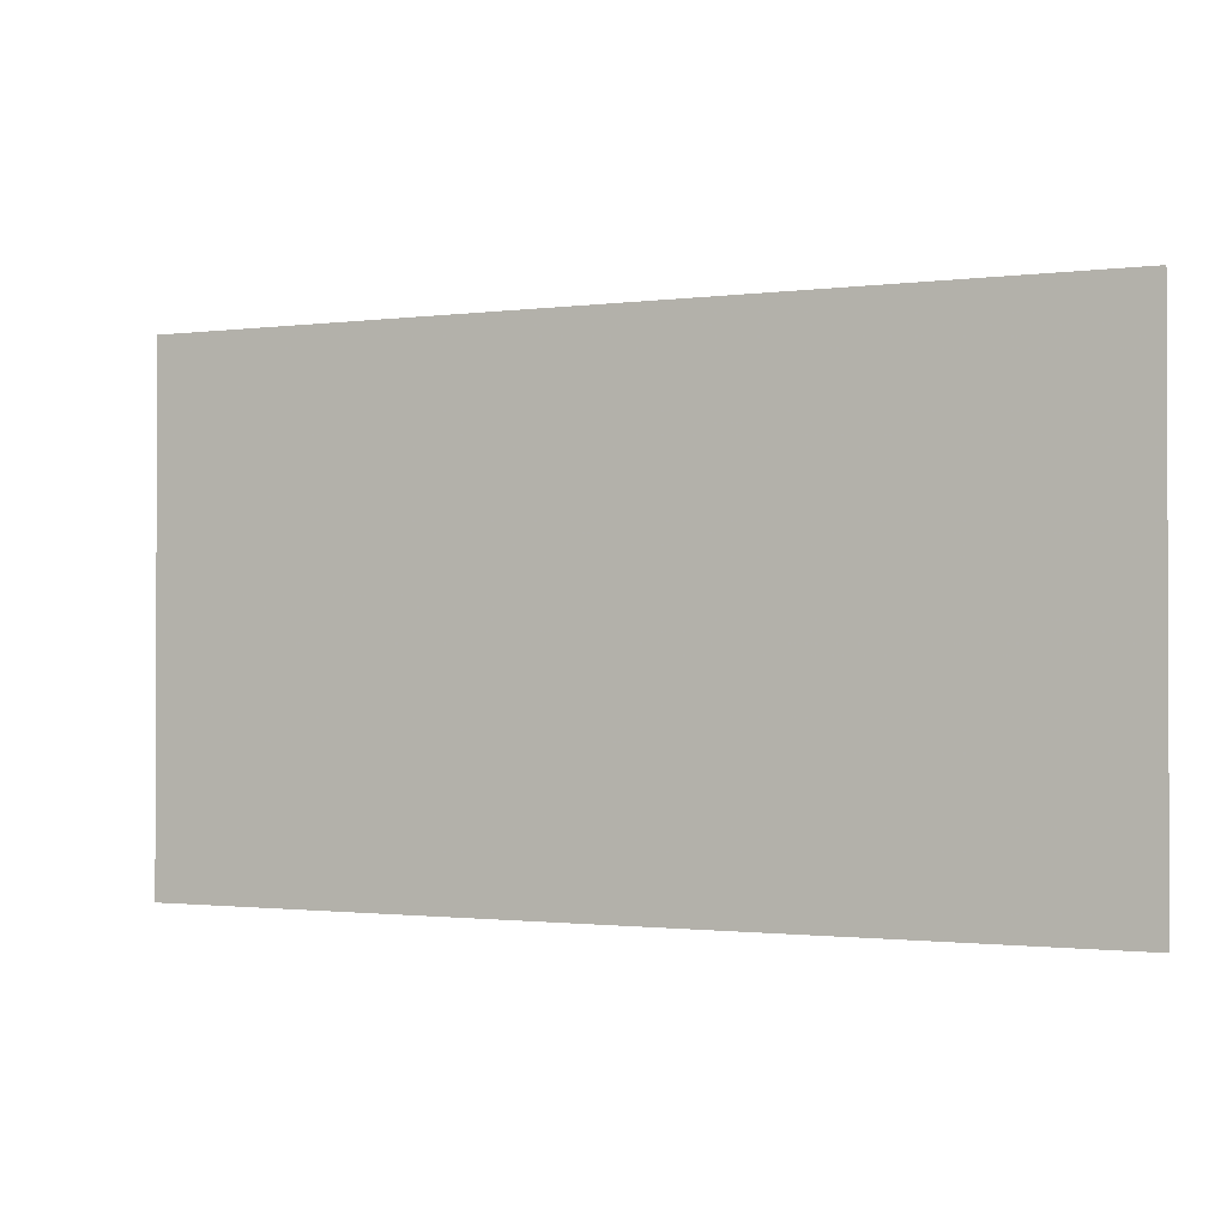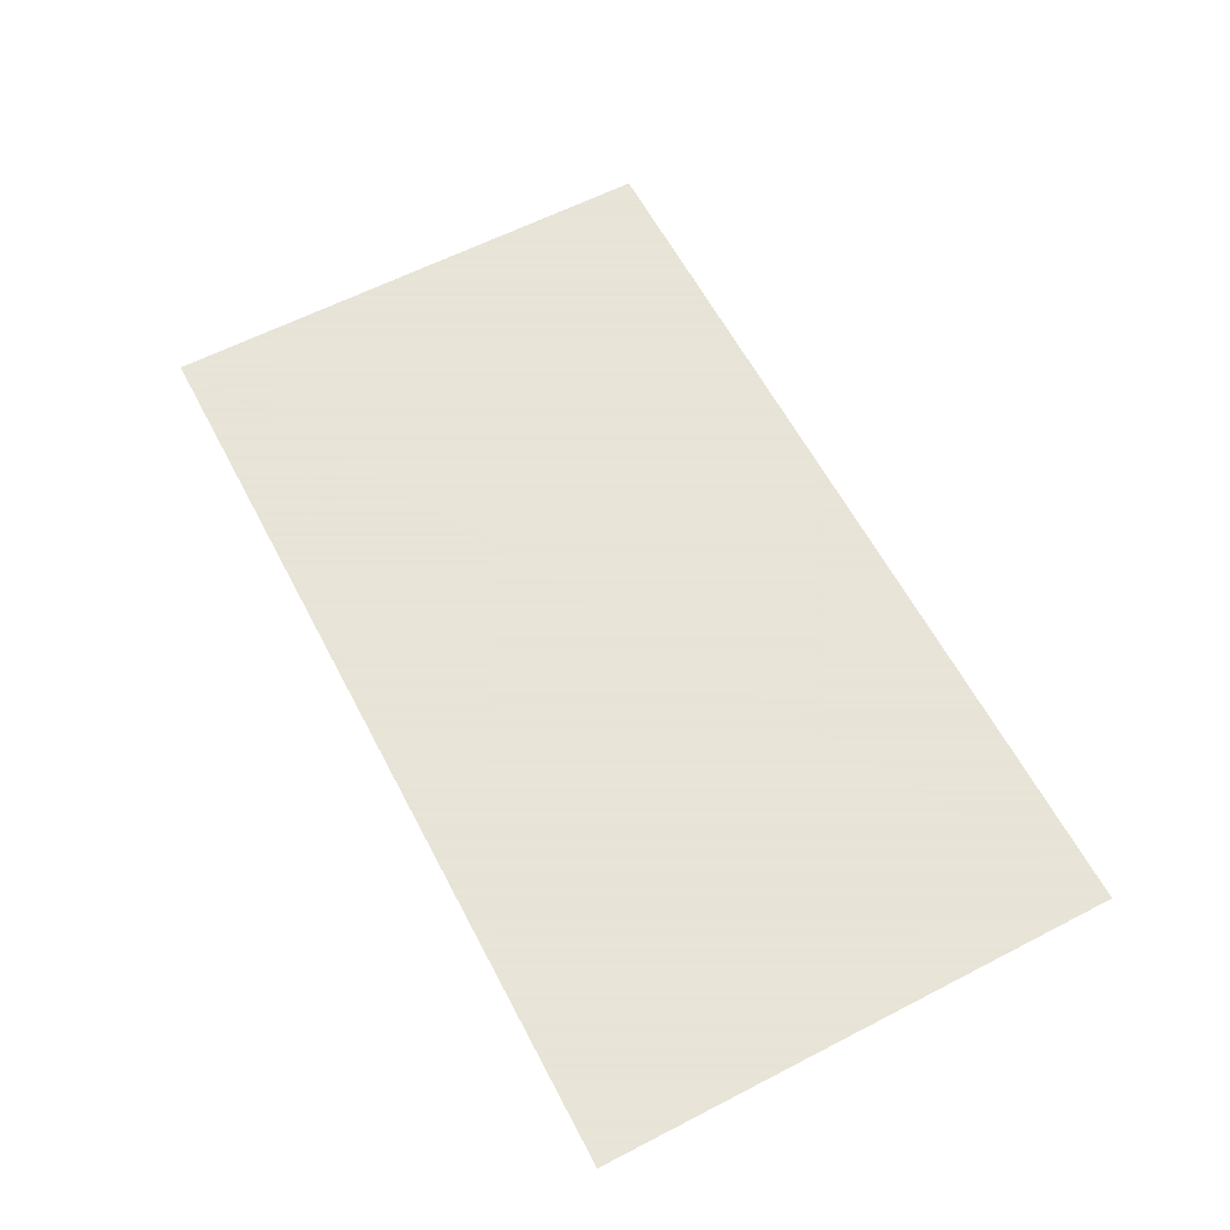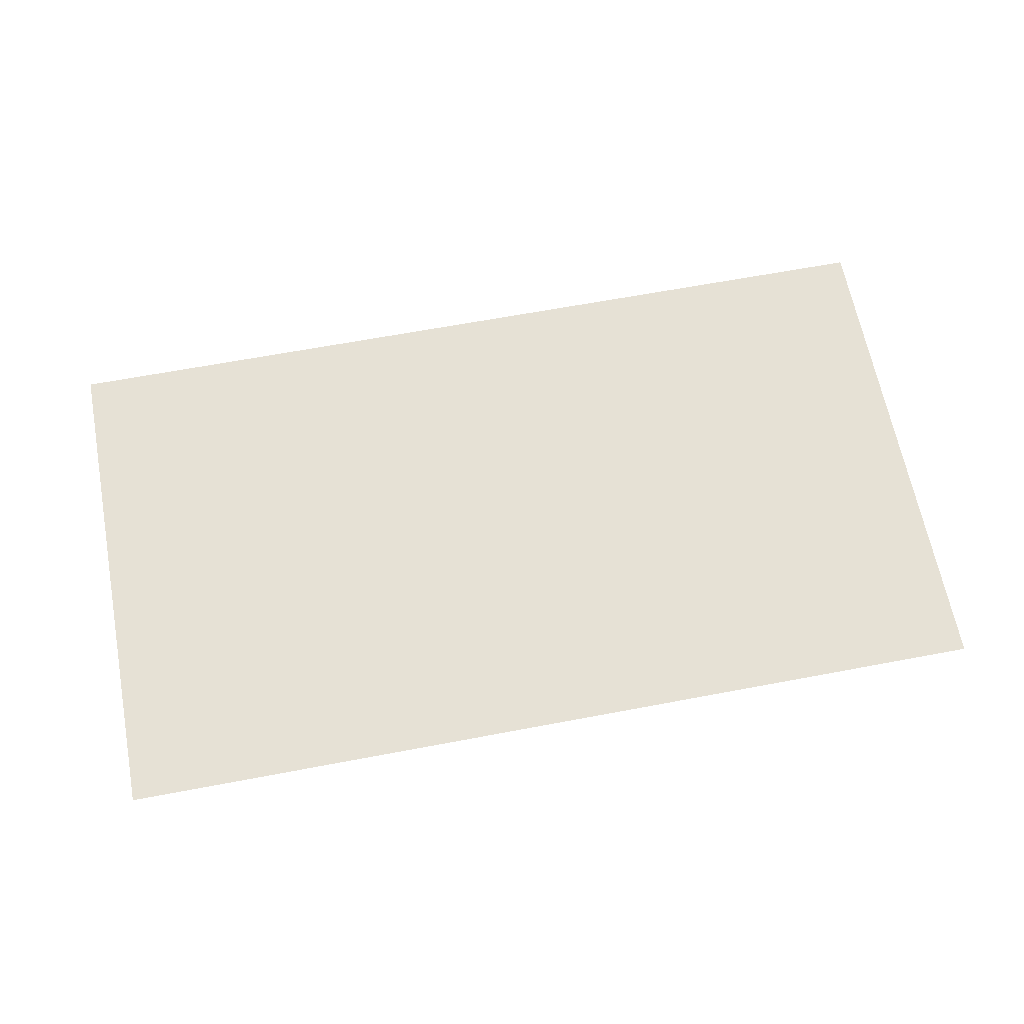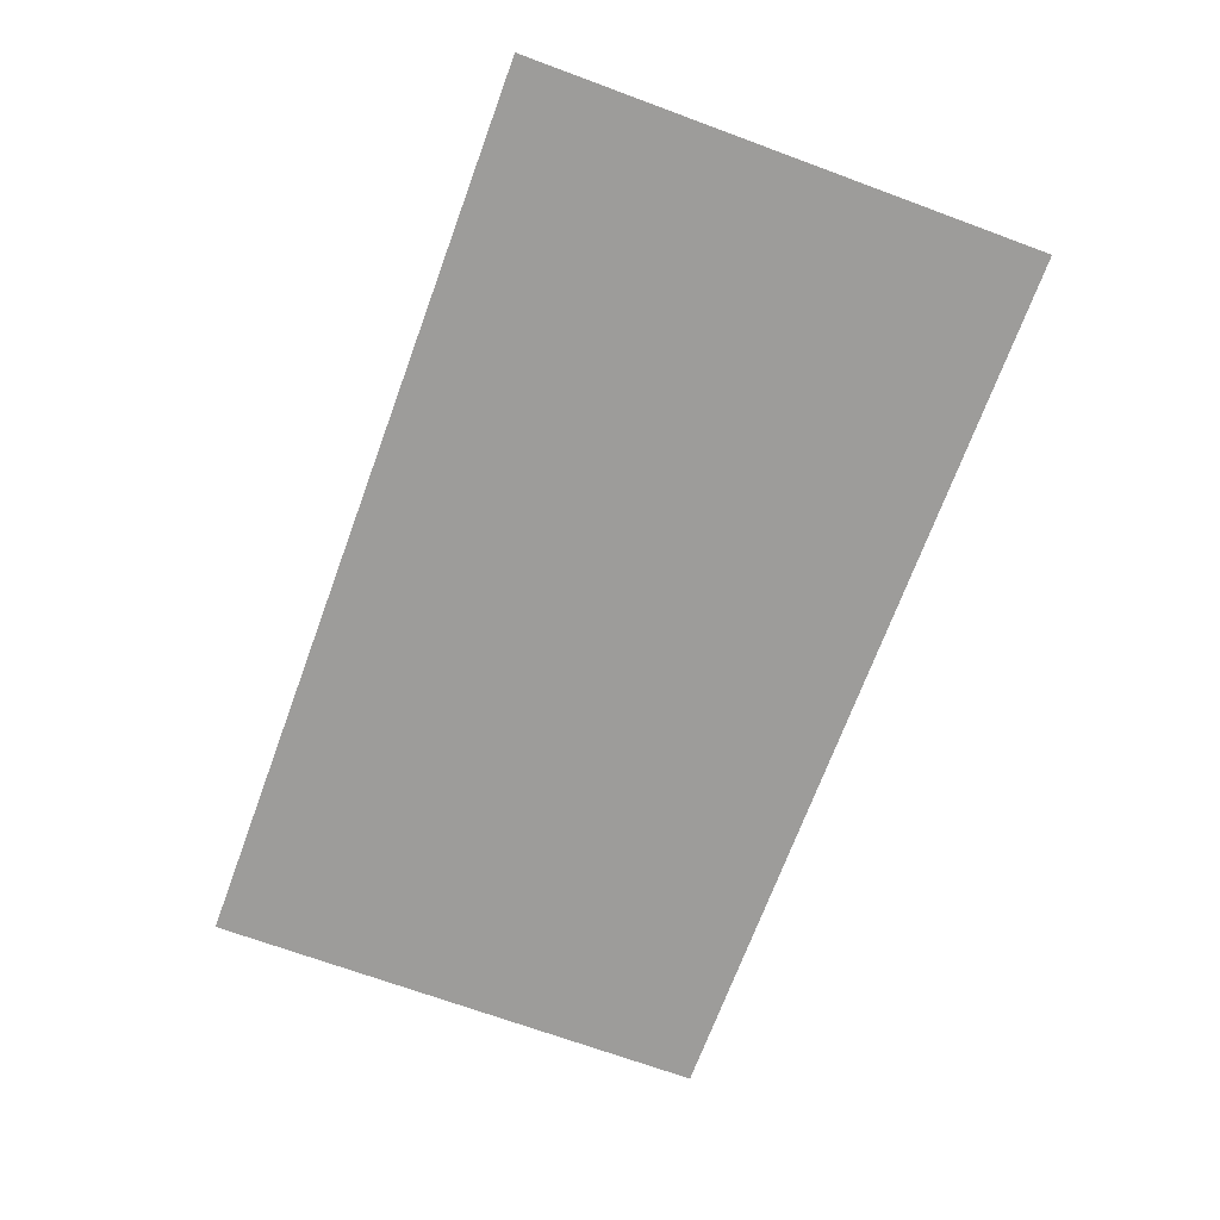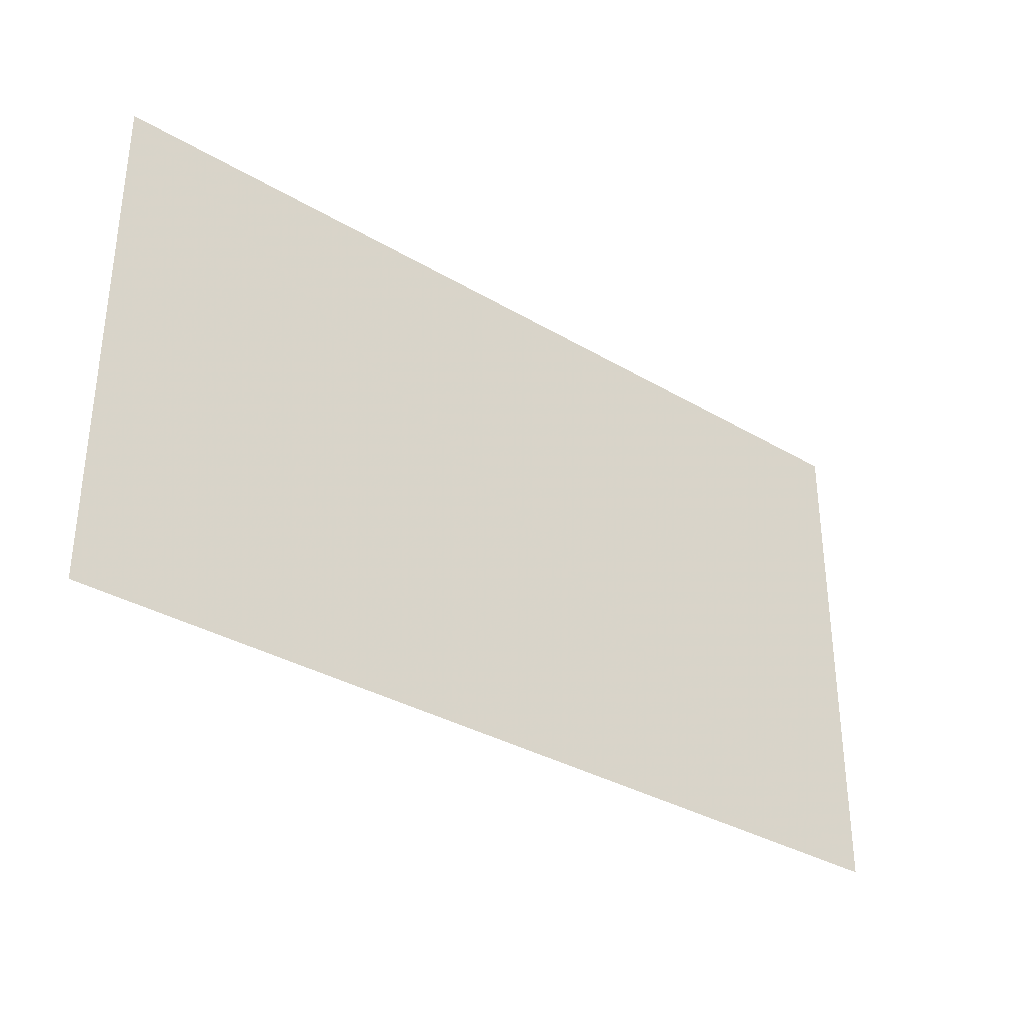
<metadata>
{"format":"obj","ext":"obj","renderer":"f3d","projection":"perspective","resolution":1024,"background":"white","views":[{"elev":-1.2,"azim":25.2,"up":"+Z"},{"elev":61.4,"azim":-117.7,"up":"+Y"},{"elev":64.5,"azim":169.2,"up":"+Y"},{"elev":-70.2,"azim":69.8,"up":"+Y"},{"elev":-33.8,"azim":-38.9,"up":"+Z"}]}
</metadata>
<code>
o Plane.006_Plane.003
v -0.9042 -0.3615 -1.598
v 1.81 -0.3615 -1.598
v -0.9042 -0.3615 -3.122
v 1.81 -0.3615 -3.122
f 1 2 4 3

</code>
